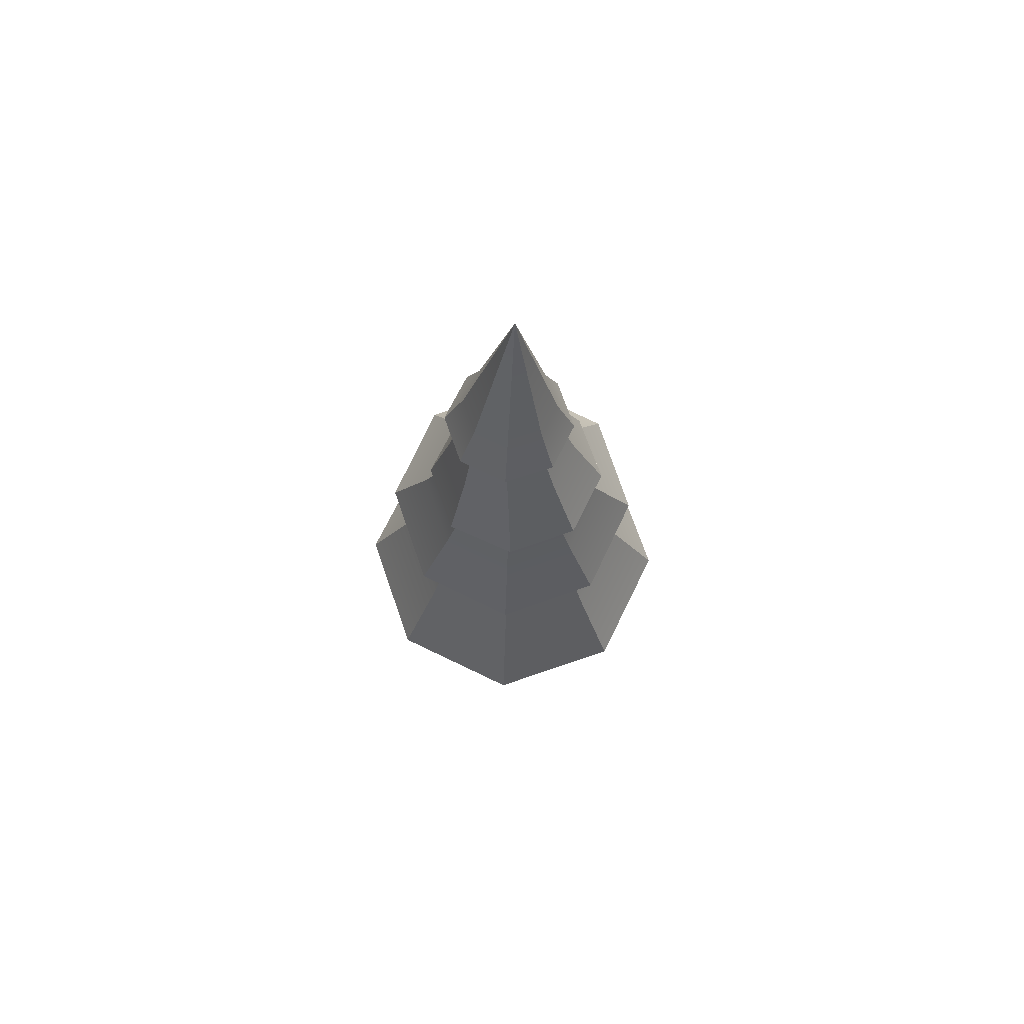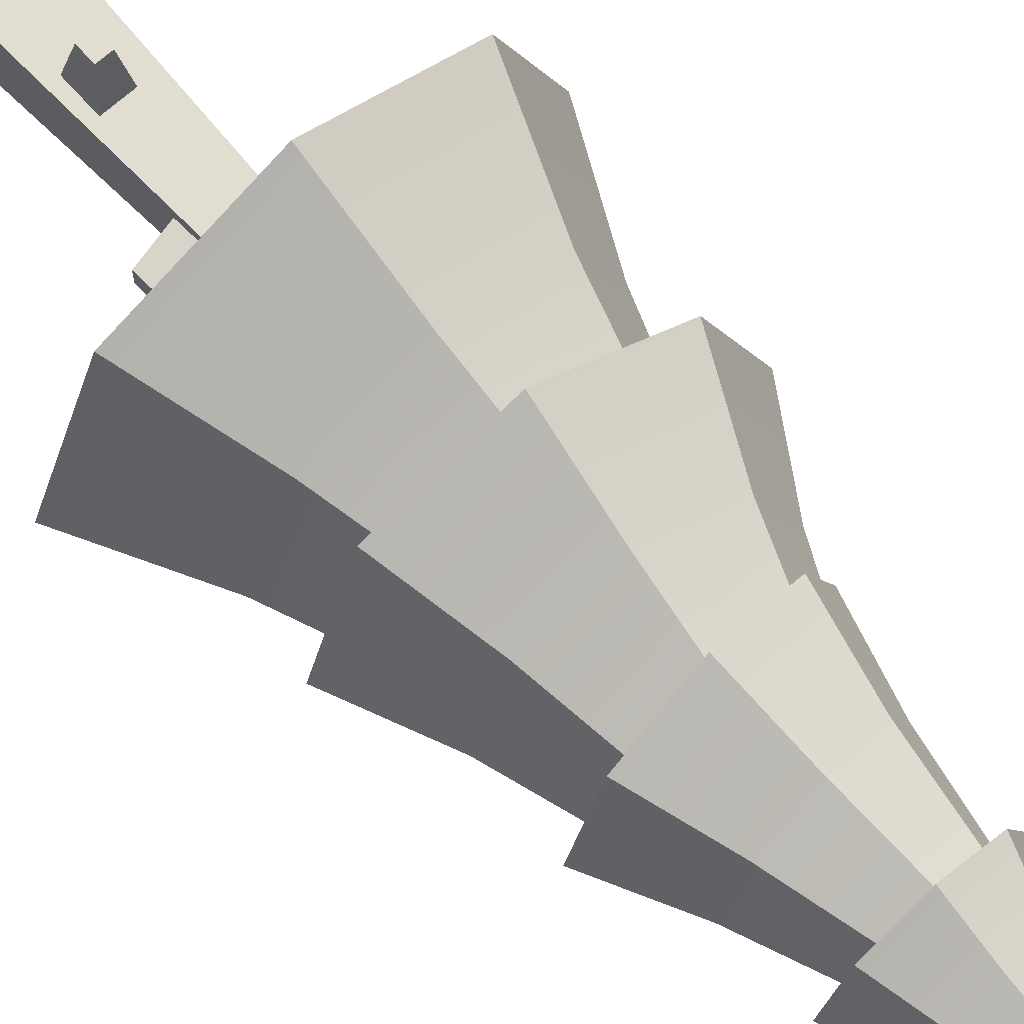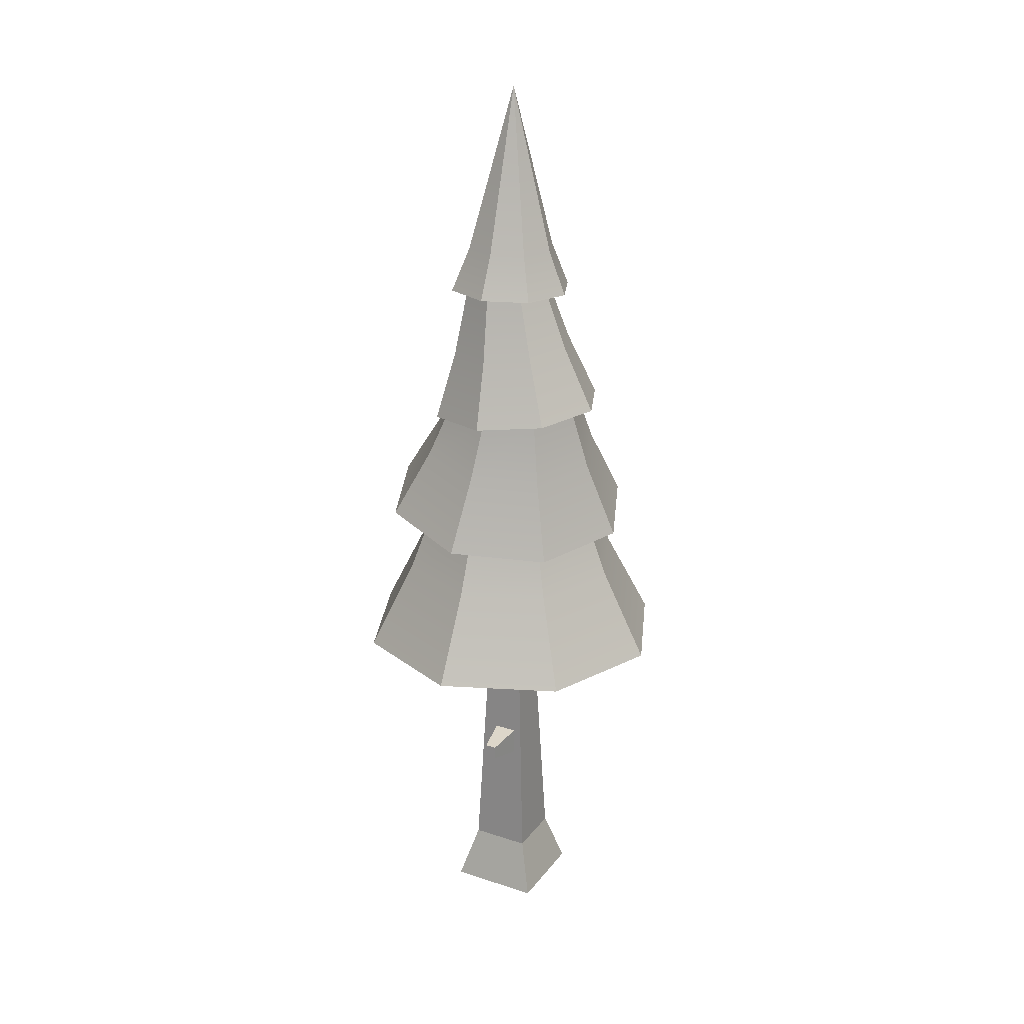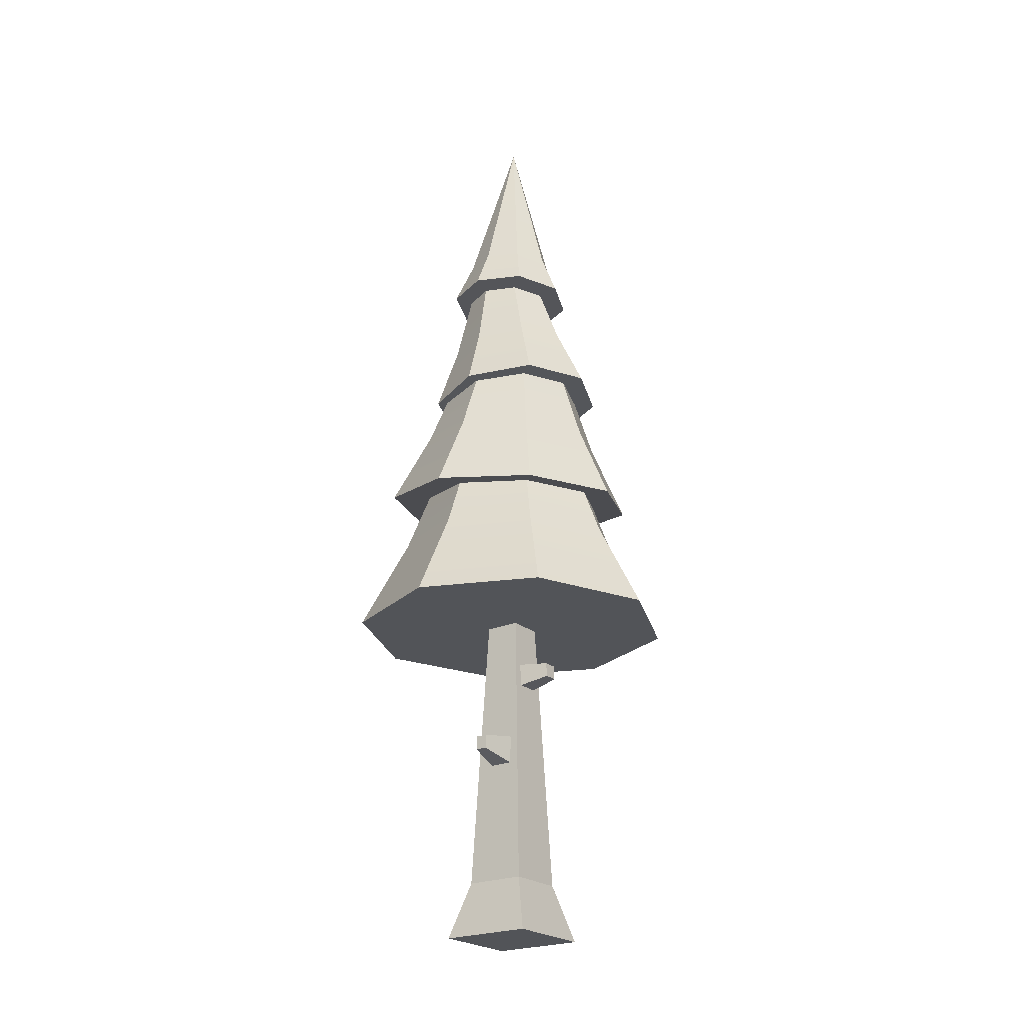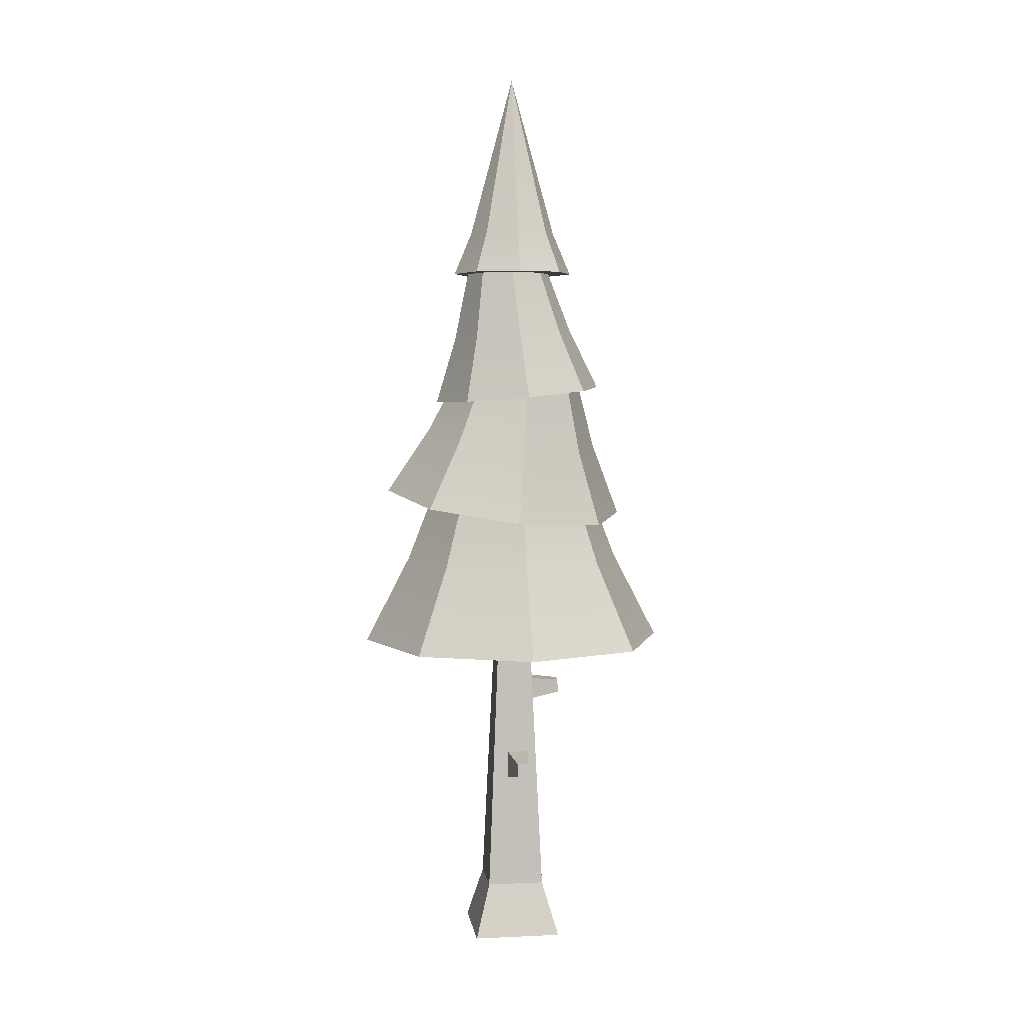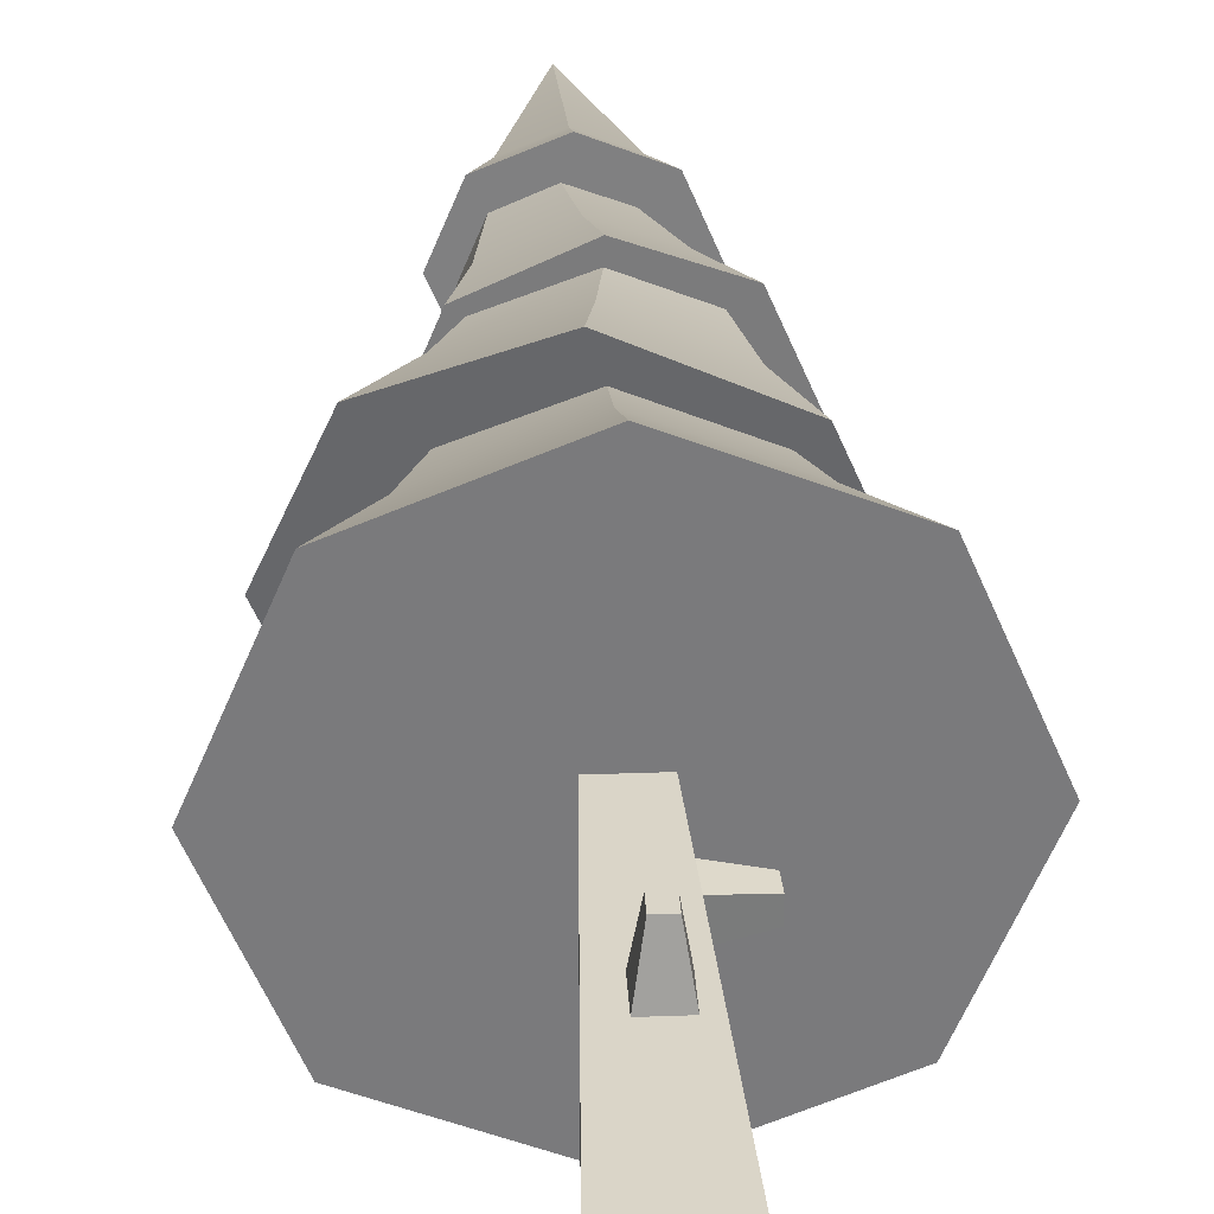
<metadata>
{"format":"obj","ext":"obj","renderer":"f3d","projection":"perspective","resolution":1024,"background":"white","views":[{"elev":69.9,"azim":48.5,"up":"+Y"},{"elev":67.5,"azim":137.9,"up":"+Z"},{"elev":24.7,"azim":28.1,"up":"+Y"},{"elev":-23.2,"azim":35.7,"up":"+Y"},{"elev":5.8,"azim":-7.9,"up":"+Y"},{"elev":32.0,"azim":-3.0,"up":"+Z"}]}
</metadata>
<code>
o tree_pineDefaultB
v 0.6592 3.706 0.1051
v 0.6674 3.521 -0.08059
v 0.6592 3.706 -0.08059
v 0.6674 3.521 0.1051
v -0.6004 -0 0.6004
v -0.3902 0.7342 -0.3902
v -0.6004 0 -0.6004
v -0.3902 0.7342 0.3902
v 0.3902 0.7342 0.3902
v 0.6004 -0 0.6004
v 0.2578 3.745 -0.1375
v 0.2578 3.745 0.162
v 0.6004 0 -0.6004
v 0.3902 0.7342 -0.3902
v 0.1586 1.531 -0.6467
v 0.2202 1.247 -0.3677
v 0.1586 1.321 -0.6559
v 0.2202 1.579 -0.3531
v 0.124 2.617 0.7738
v 0.1988 2.322 0.3204
v 0.1988 2.688 0.3043
v 0.124 2.434 0.7818
v -0.1007 2.322 0.3204
v -0.02579 2.434 0.7818
v -0.1126 1.579 -0.3531
v -0.05103 1.531 -0.6467
v 0.2312 4.349 0.2312
v 0.2312 4.349 -0.2312
v 0.2709 3.446 0.162
v 0.2709 3.446 -0.1375
v -0.2312 4.349 -0.2312
v -0.2312 4.349 0.2312
v -0.1126 1.247 -0.3677
v -0.1007 2.688 0.3043
v -0.02579 2.617 0.7738
v -0.05103 1.321 -0.6559
v 1.068 5.539 1.068
v 2.128 4.349 0
v 1.511 5.539 0
v 1.505 4.349 1.505
v 0.07832 7.9 1.175
v -0.5833 8.713 0.5897
v -0.7492 7.829 0.8305
v 0.004272 8.763 0.8339
v 0.8437 7.262 -0.8646
v 1.584 6.149 -0.1115
v 1.088 6.315 -1.305
v 1.196 7.144 -0.01742
v -0.06799 9.606 -0.5859
v 0.5918 8.814 -0.5897
v 0.004272 8.763 -0.8339
v 0.3537 9.612 -0.4206
v -0 12.37 -0.04542
v -0.4187 10.22 0.4448
v -0 10.22 0.6181
v 0.9058 7.971 0.8305
v 0.5918 8.814 0.5897
v -0.5897 9.608 -0.5439
v -0 10.18 -0.5654
v -0 9.6 -0.7881
v -0.4187 10.19 -0.3921
v -0.00593 7.387 -1.208
v 0.7292 7.955 -0.6072
v 0.05185 7.897 -0.9522
v 0.8437 7.101 0.837
v -0.1087 6.171 1.601
v 1.088 6.089 1.092
v -0.00593 7.16 1.198
v 0.4187 10.22 0.4448
v -0 9.655 0.8789
v 0.5897 9.647 0.6348
v -1.305 6.574 -1.28
v -0.1087 6.492 -1.789
v -0.8556 7.446 -0.8473
v -0.07129 9.645 0.5745
v 0.3454 9.64 0.4147
v -1.092 7.799 0
v -0.5833 8.713 -0.5897
v -0.7492 7.829 -0.8305
v -0.8266 8.692 0
v -0.6376 9.626 0
v -0.4726 9.639 0.4003
v 0.5897 9.608 -0.5439
v 0.8339 9.627 0.04543
v 0.5276 9.626 0
v -0.5897 9.647 0.6348
v -0.8339 9.627 0.04543
v -0.4758 9.612 -0.4058
v -2.128 4.349 0
v -1.068 5.539 1.068
v -1.511 5.539 0
v -1.505 4.349 1.505
v 0.9721 7.976 0.06128
v 1.249 8 0
v 0.7098 7.954 0.6933
v 0.07187 7.899 0.9879
v -0.6425 7.838 0.7525
v -0.9976 7.807 0.04532
v 0.9058 7.971 -0.8305
v 0.07832 7.9 -1.175
v -0.6981 7.833 -0.6968
v -0.5921 10.2 0.02635
v -1.801 6.515 -0.07688
v -1.207 7.404 0.007147
v -1.068 5.539 -1.068
v -1.505 4.349 -1.505
v 0.4187 10.19 -0.3921
v 0.5921 10.2 0.02635
v -0 5.539 -1.511
v 1.505 4.349 -1.505
v -0 4.349 -2.128
v 1.068 5.539 -1.068
v 0.8352 8.835 0
v -0 4.349 2.128
v -0 5.539 1.511
v -0.8117 6.476 -0.8117
v -1.163 6.438 0
v 0.9075 6.126 0.9075
v -0 6.192 1.258
v -1.305 6.348 1.116
v -0.8556 7.285 0.8544
v -0.8536 6.323 0.8536
v 1.265 6.173 0
v 0.8604 6.298 -0.8604
v -0 6.421 -1.169
f 1 2 3
f 2 1 4
f 5 6 7
f 6 5 8
f 9 5 10
f 5 9 8
f 11 1 3
f 1 11 12
f 6 13 7
f 13 6 14
f 15 16 17
f 16 15 18
f 19 20 21
f 20 19 22
f 22 23 20
f 23 22 24
f 15 25 18
f 25 15 26
f 27 11 28
f 11 27 12
f 12 27 29
f 30 28 11
f 30 14 28
f 14 30 9
f 9 30 29
f 9 29 27
f 8 31 6
f 31 8 32
f 6 33 14
f 33 6 31
f 33 31 25
f 25 31 18
f 16 14 33
f 14 16 28
f 28 16 18
f 28 18 31
f 34 19 21
f 19 34 35
f 33 26 36
f 26 33 25
f 5 13 10
f 13 5 7
f 9 20 8
f 20 9 27
f 20 27 21
f 21 27 34
f 23 8 20
f 8 23 32
f 32 23 34
f 32 34 27
f 29 2 4
f 2 29 30
f 33 17 16
f 17 33 36
f 23 35 34
f 35 23 24
f 26 17 36
f 17 26 15
f 14 10 13
f 10 14 9
f 19 24 22
f 24 19 35
f 4 12 29
f 12 4 1
f 11 2 30
f 2 11 3
f 37 38 39
f 38 37 40
f 41 42 43
f 42 41 44
f 45 46 47
f 46 45 48
f 49 50 51
f 50 49 52
f 53 54 55
f 56 44 41
f 44 56 57
f 58 59 60
f 59 58 61
f 62 63 45
f 63 62 64
f 65 66 67
f 66 65 68
f 69 70 71
f 70 69 55
f 72 62 73
f 62 72 74
f 57 75 44
f 75 57 76
f 77 78 79
f 78 77 80
f 77 42 80
f 42 77 43
f 42 81 80
f 81 42 82
f 71 83 84
f 83 71 85
f 85 71 76
f 76 71 70
f 76 70 75
f 75 70 86
f 75 86 82
f 82 86 81
f 81 86 87
f 52 83 85
f 83 52 60
f 60 52 49
f 60 49 58
f 58 81 87
f 58 49 88
f 58 88 81
f 89 90 91
f 90 89 92
f 56 93 94
f 93 56 95
f 95 56 41
f 95 41 96
f 96 41 43
f 96 43 97
f 97 43 98
f 98 43 77
f 93 99 94
f 99 93 63
f 99 63 100
f 100 63 64
f 100 64 79
f 79 98 77
f 79 64 101
f 79 101 98
f 102 53 61
f 53 59 61
f 103 74 72
f 74 103 104
f 89 105 106
f 105 89 91
f 54 53 102
f 53 107 59
f 80 88 78
f 88 80 81
f 53 55 69
f 108 107 53
f 109 110 111
f 110 109 112
f 87 54 102
f 54 87 86
f 85 57 113
f 57 85 76
f 50 94 99
f 94 50 113
f 105 111 106
f 111 105 109
f 37 114 40
f 114 37 115
f 70 54 86
f 54 70 55
f 87 61 58
f 61 87 102
f 69 108 53
f 48 67 46
f 67 48 65
f 44 82 42
f 82 44 75
f 59 83 60
f 83 59 107
f 69 84 108
f 84 69 71
f 107 84 83
f 84 107 108
f 63 48 45
f 48 63 93
f 112 38 110
f 38 112 39
f 91 116 105
f 116 91 117
f 118 115 37
f 115 118 119
f 74 64 62
f 64 74 101
f 120 104 103
f 104 120 121
f 51 99 100
f 99 51 50
f 78 100 79
f 100 78 51
f 115 92 114
f 92 115 90
f 119 90 115
f 90 119 122
f 40 110 38
f 110 40 114
f 110 114 27
f 27 114 32
f 32 114 92
f 32 92 31
f 28 110 27
f 110 28 111
f 111 28 31
f 111 31 106
f 106 31 92
f 106 92 89
f 88 51 78
f 51 88 49
f 104 101 74
f 101 104 98
f 57 94 113
f 94 57 56
f 68 120 66
f 120 68 121
f 93 65 48
f 65 93 95
f 73 45 47
f 45 73 62
f 52 113 50
f 113 52 85
f 123 37 39
f 37 123 118
f 67 123 46
f 123 67 118
f 118 67 66
f 118 66 119
f 119 66 122
f 122 66 120
f 122 120 117
f 123 47 46
f 47 123 124
f 47 124 73
f 73 124 125
f 73 125 116
f 73 116 72
f 72 116 117
f 72 117 120
f 72 120 103
f 124 39 112
f 39 124 123
f 90 117 91
f 117 90 122
f 96 121 68
f 121 96 97
f 121 98 104
f 98 121 97
f 116 109 105
f 109 116 125
f 125 112 109
f 112 125 124
f 95 68 65
f 68 95 96

</code>
